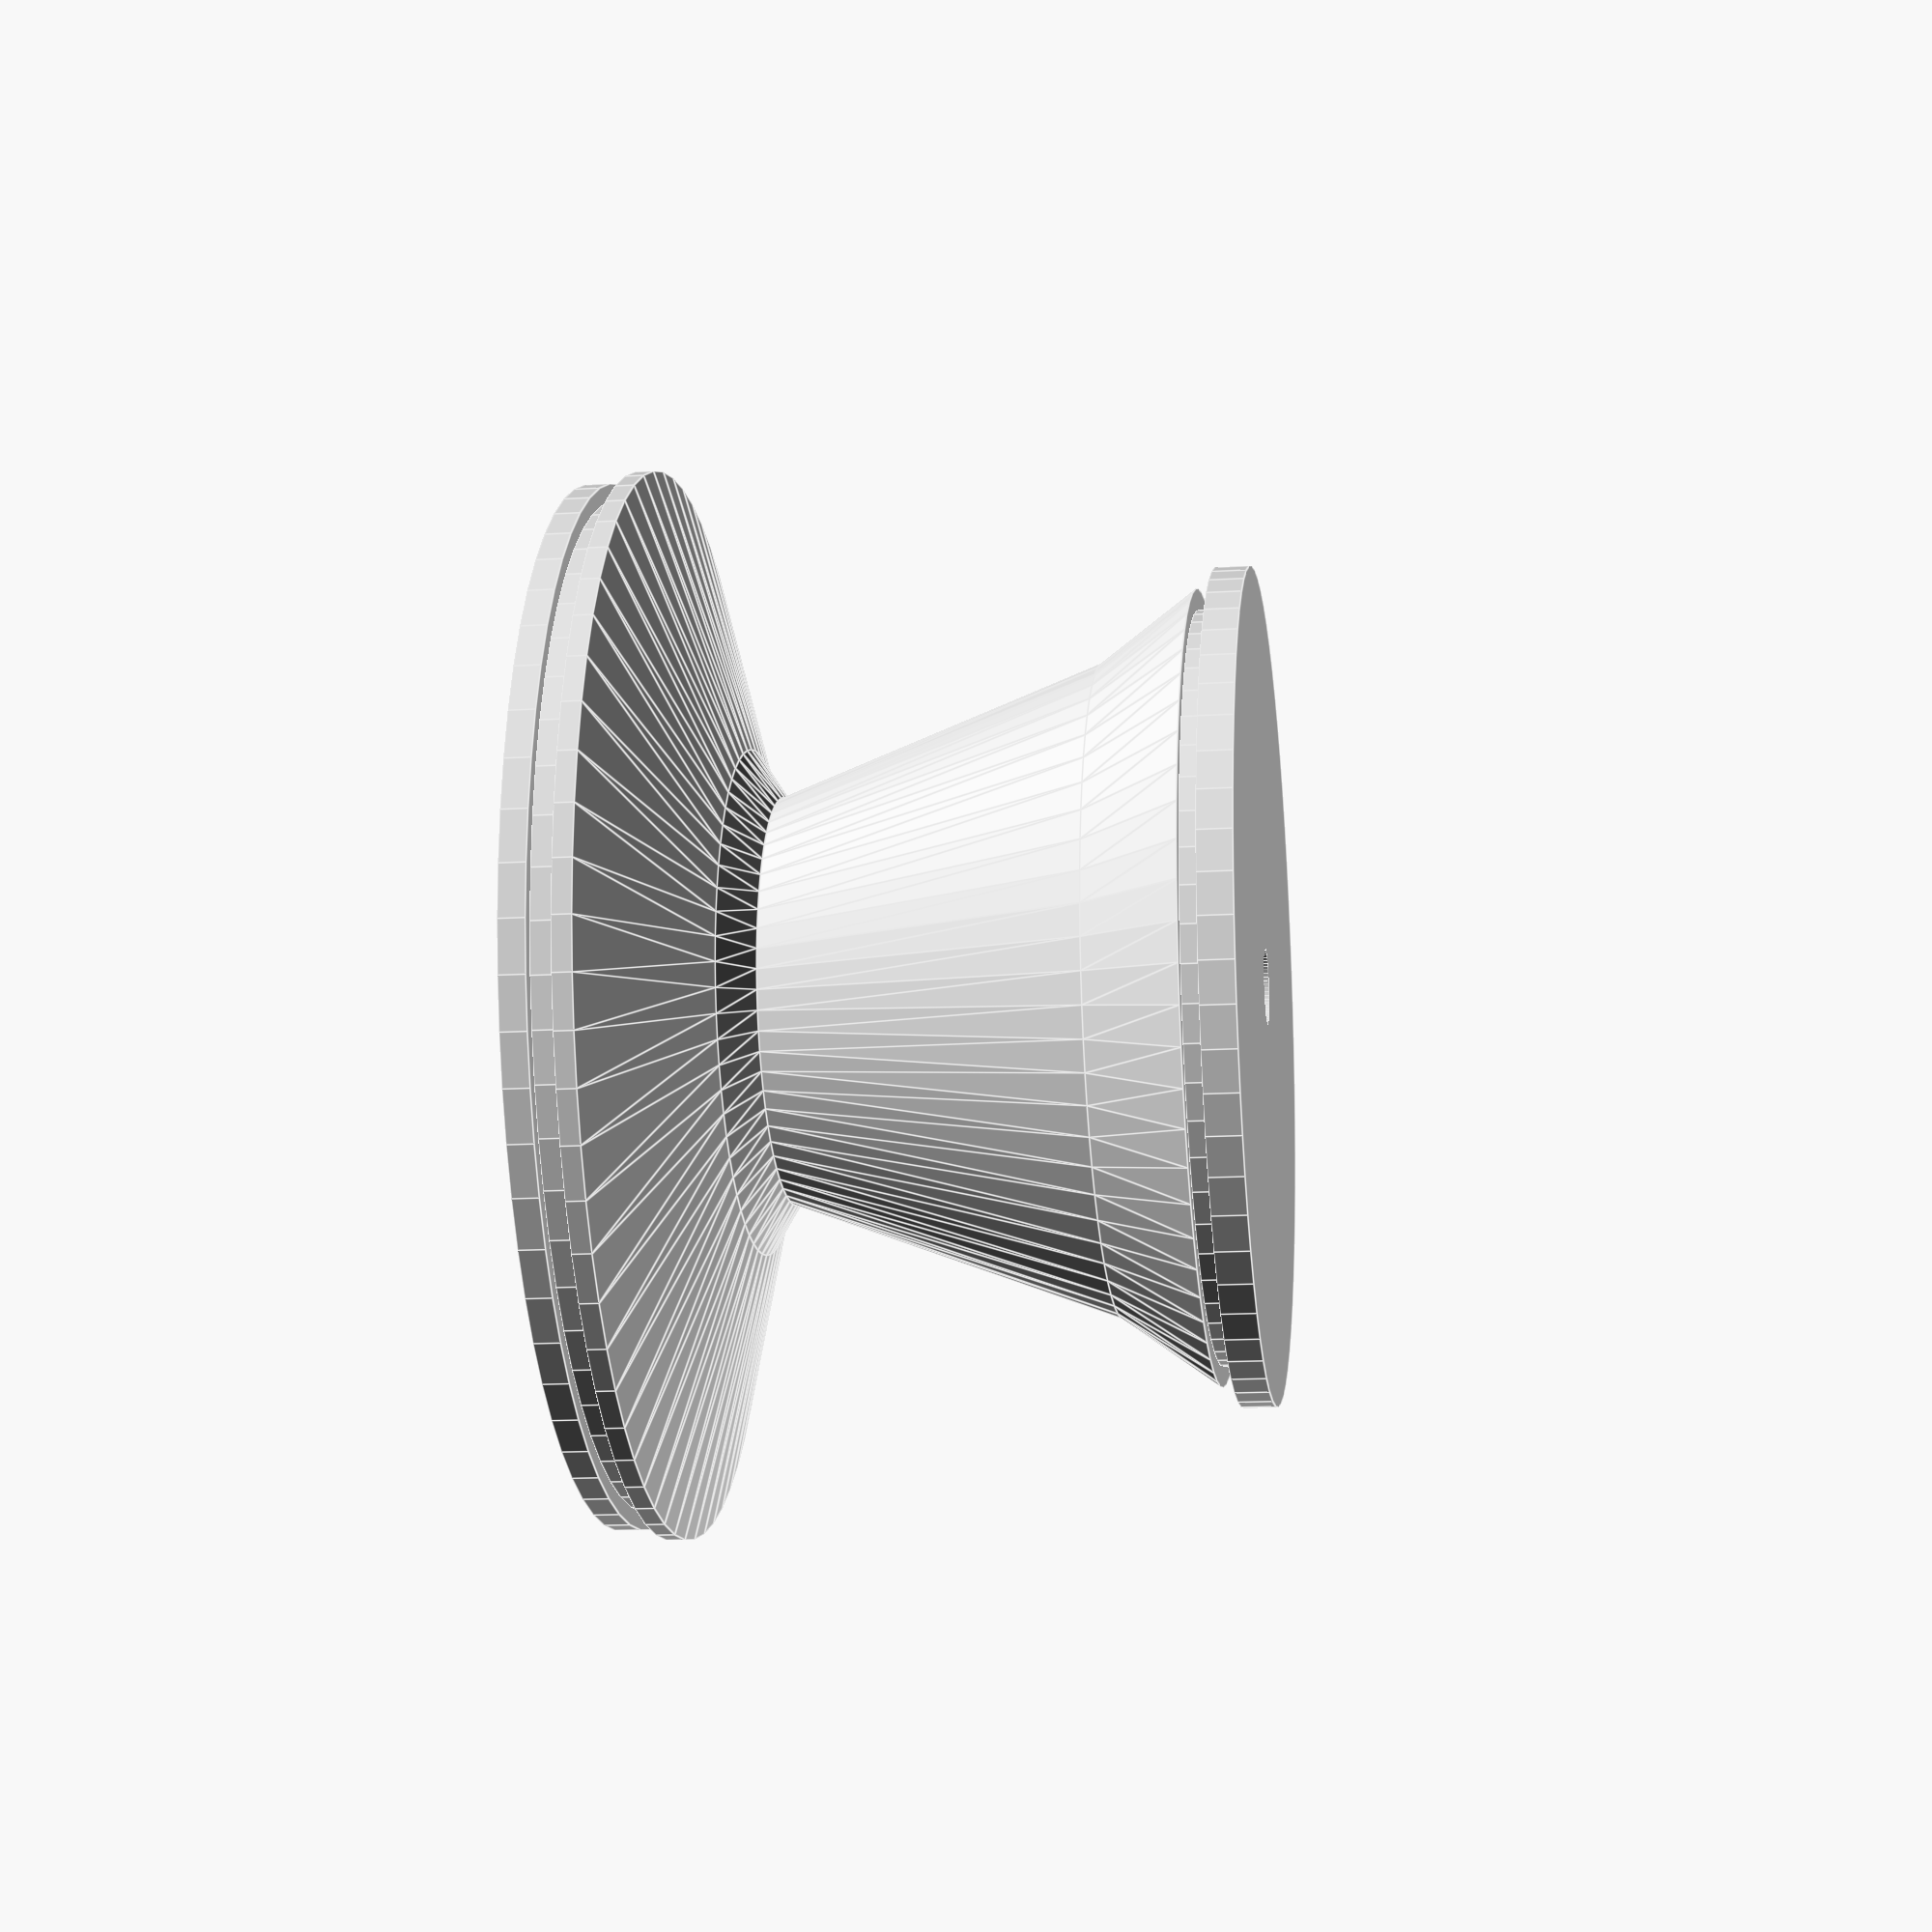
<openscad>
$fn=64;
color("lightgrey"){difference(){difference(){union(){difference(){difference(){union(){union(){union(){union(){union(){union(){union(){union(){cylinder(h = 1.080, r = 21.715);
translate(v = [0, 0, 1.080])
cylinder(h = 1.060, r = 21.000);
}
translate(v = [0, 0, 2.140])
cylinder(h = 0.800, r = 22.150);
}
translate(v = [0, 0, 2.940])
cylinder(h = 3.260, r1 = 22.150, r2 = 10.500);
}
translate(v = [0, 0, 6.200])
cylinder(h = 1.300, r1 = 10.500, r2 = 8.475);
}
translate(v = [0, 0, 7.500])
cylinder(h = 13.500, r1 = 8.475, r2 = 13.500);
}
translate(v = [0, 0, 21.000])
cylinder(h = 4.000, r1 = 13.500, r2 = 16.375);
}
translate(v = [0, 0, 25.000])
cylinder(h = 0.800, r = 15.500);
}
translate(v = [0, 0, 25.800])
cylinder(h = 1.420, r = 17.215);
}
translate(v = [0, 0, -0.010])
difference(){cylinder(h = 0.570, r = 20.450);
translate(v = [0, 0, -0.010])
cylinder(h = 0.590, r = 17.850);
}
}
translate(v = [0, 0, 0.560])
union(){translate(v = [0, 0, 2.735])
mirror(v = [0, 0, 1])
rotate_extrude(convexity = 10){polygon(points = [[0.000, 0], [0.250, 0], [0.500, 0], [0.750, 0], [1.000, 0], [1.250, 0.160], [1.500, 0.460], [1.750, 0.720], [2.000, 0.850], [2.250, 0.930], [2.500, 0.960], [2.750, 0.990], [3.000, 1.020], [3.250, 1.050], [3.500, 1.085], [3.750, 1.120], [4.000, 1.150], [4.250, 1.180], [4.500, 1.215], [4.750, 1.248], [5.000, 1.278], [5.250, 1.308], [5.500, 1.340], [5.750, 1.372], [6.000, 1.401], [6.250, 1.432], [6.500, 1.465], [6.750, 1.500], [7.000, 1.529], [7.250, 1.559], [7.500, 1.593], [7.750, 1.630], [8.000, 1.659], [8.250, 1.690], [8.500, 1.723], [8.750, 1.760], [9.000, 1.788], [9.250, 1.811], [9.500, 1.849], [9.750, 1.880], [10.000, 1.910], [10.250, 1.940], [10.500, 1.973], [10.750, 2.005], [11.000, 2.035], [11.250, 2.065], [11.500, 2.100], [11.750, 2.134], [12.000, 2.168], [12.250, 2.199], [12.500, 2.230], [12.750, 2.263], [13.000, 2.291], [13.250, 2.320], [13.500, 2.358], [13.750, 2.390], [14.000, 2.420], [14.250, 2.450], [14.500, 2.480], [14.750, 2.518], [15.000, 2.548], [15.250, 2.578], [15.500, 2.613], [15.750, 2.648], [16.000, 2.680], [16.250, 2.735], [16.700, 2.735], [0, 2.735]]);
}
translate(v = [0, 0, -2])
cylinder(h = 2, r = 16.700);
}
}
translate(v = [0, 0, 12.350])
rotate(a = [90, 0, 0])
difference(){union(){cylinder(h = 21, r = 5.450);
translate(v = [0, 0, 21])
difference(){union(){union(){cylinder(h = 20.300, r = 4.000);
cylinder(h = 5, r = 4.250);
}
translate(v = [0, 0, 5])
union(){union(){cylinder(h = 3.500, r1 = 4.750, r2 = 4.000);
translate(v = [0, 0, 5.000])
cylinder(h = 3.500, r1 = 4.750, r2 = 4.000);
}
translate(v = [0, 0, 10.000])
cylinder(h = 5.200, r1 = 4.750, r2 = 4.000);
}
}
translate(v = [0, 0, 18.300])
union(){cylinder(h = 2.000, r1 = 2.000, r2 = 3.000);
translate(v = [0, 0, 2.000])
cylinder(h = 1, r = 3.000);
}
}
}
translate(v = [0, 0, -0.010])
cylinder(h = 41.320, r = 2.000);
}
}
translate(v = [0, 0, 12.350])
rotate(a = [90, 0, 0])
translate(v = [0, 0, -0.010])
cylinder(h = 41.320, r = 2.000);
}
translate(v = [0, 0, -0.010])
cylinder(h = 27.240, r = 1.575);
}
}

</openscad>
<views>
elev=14.3 azim=248.2 roll=277.6 proj=p view=edges
</views>
